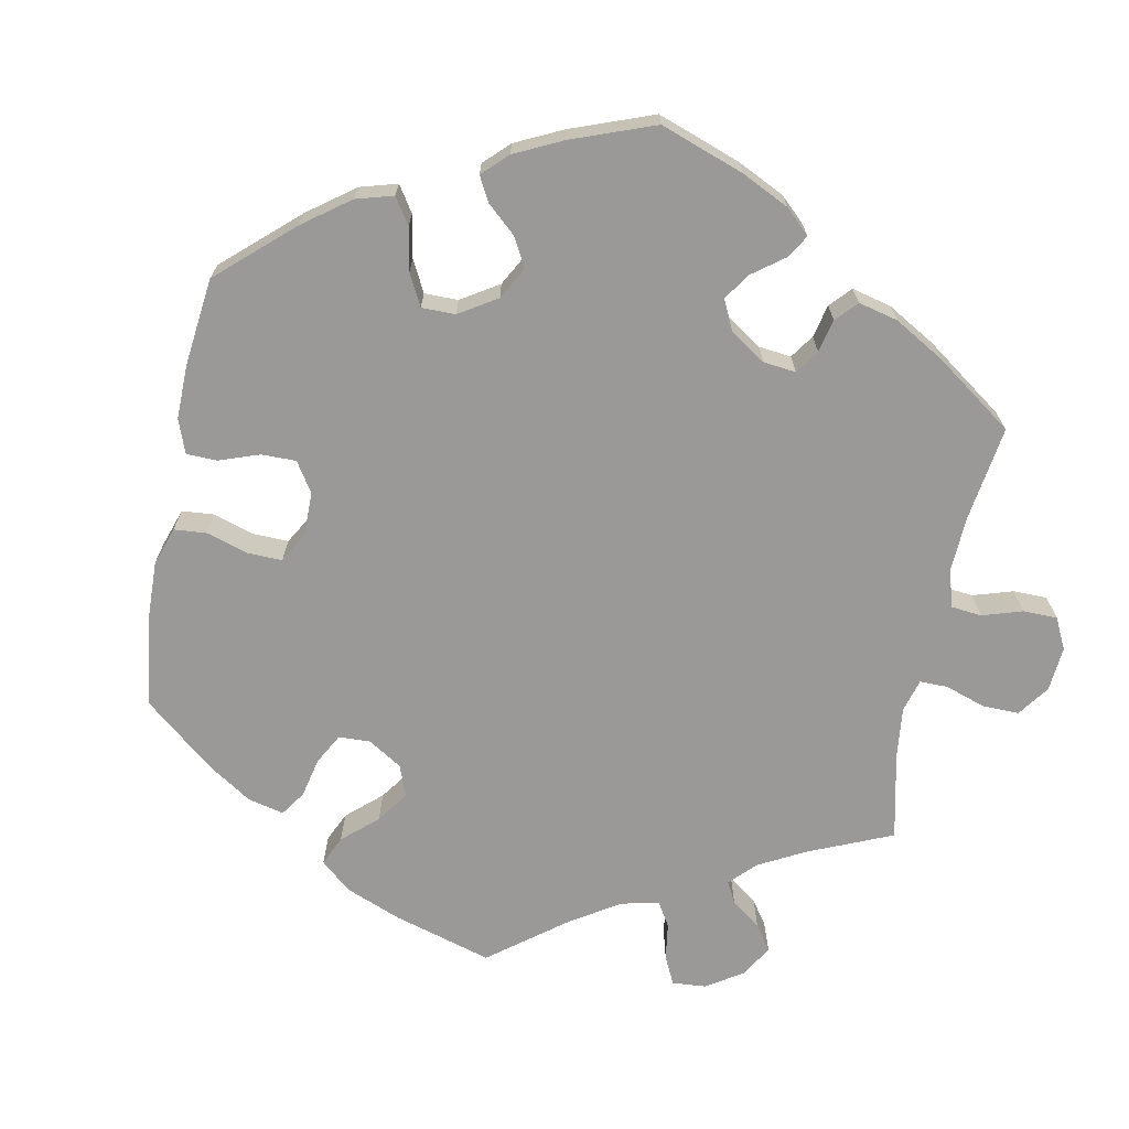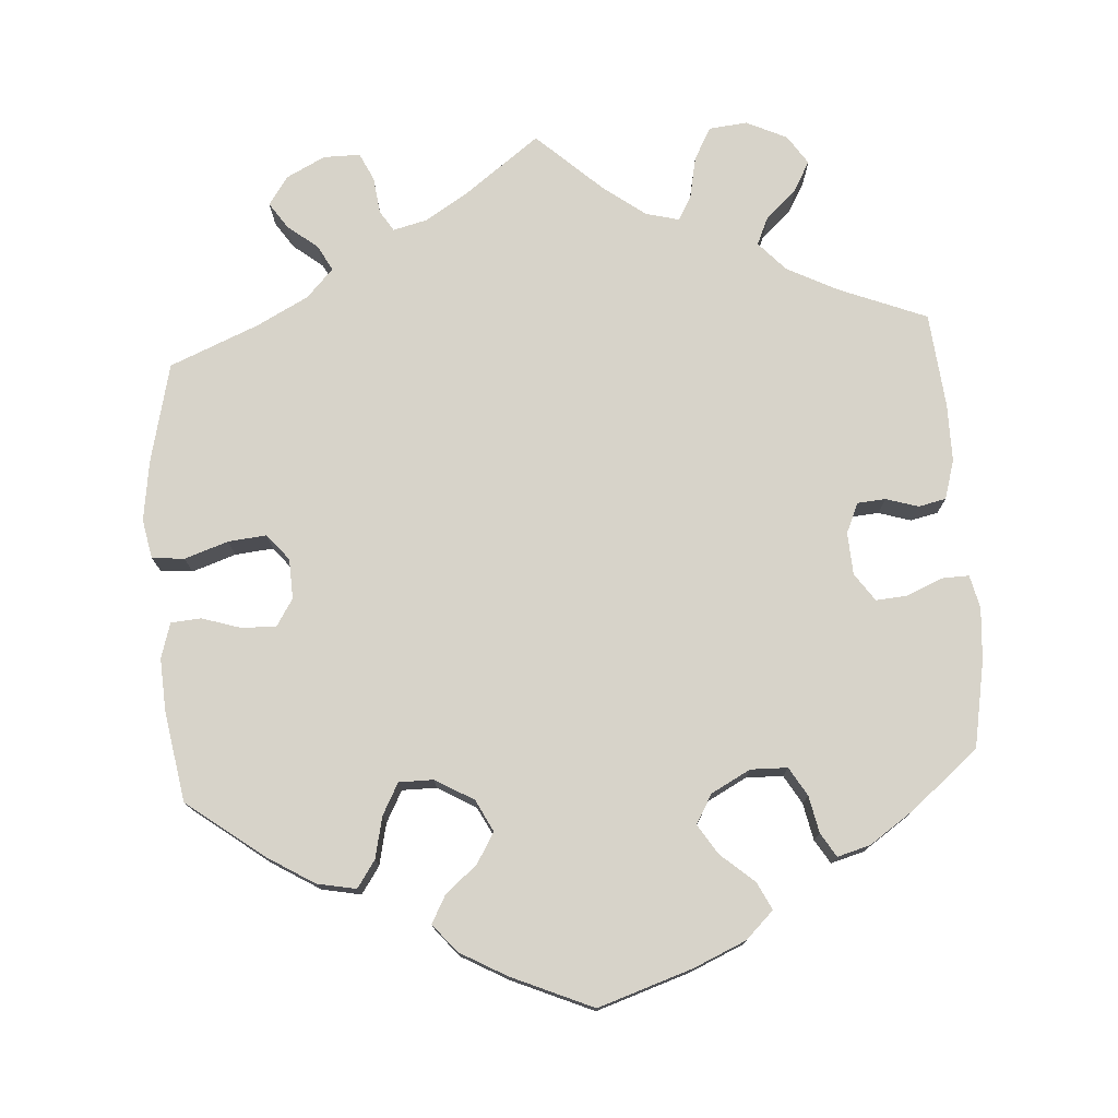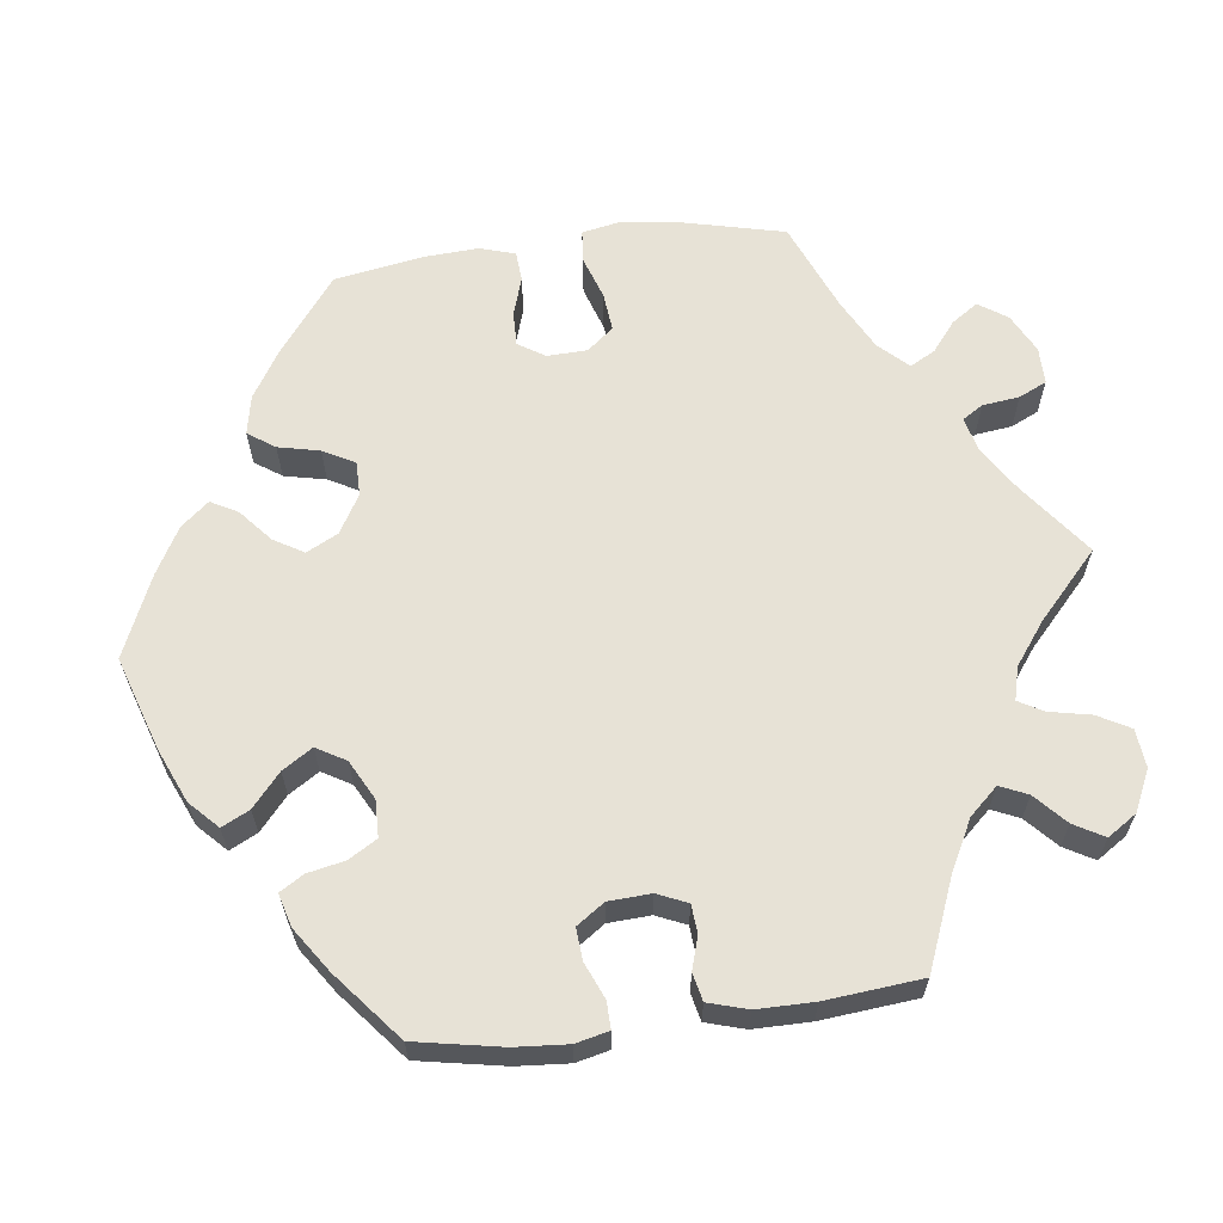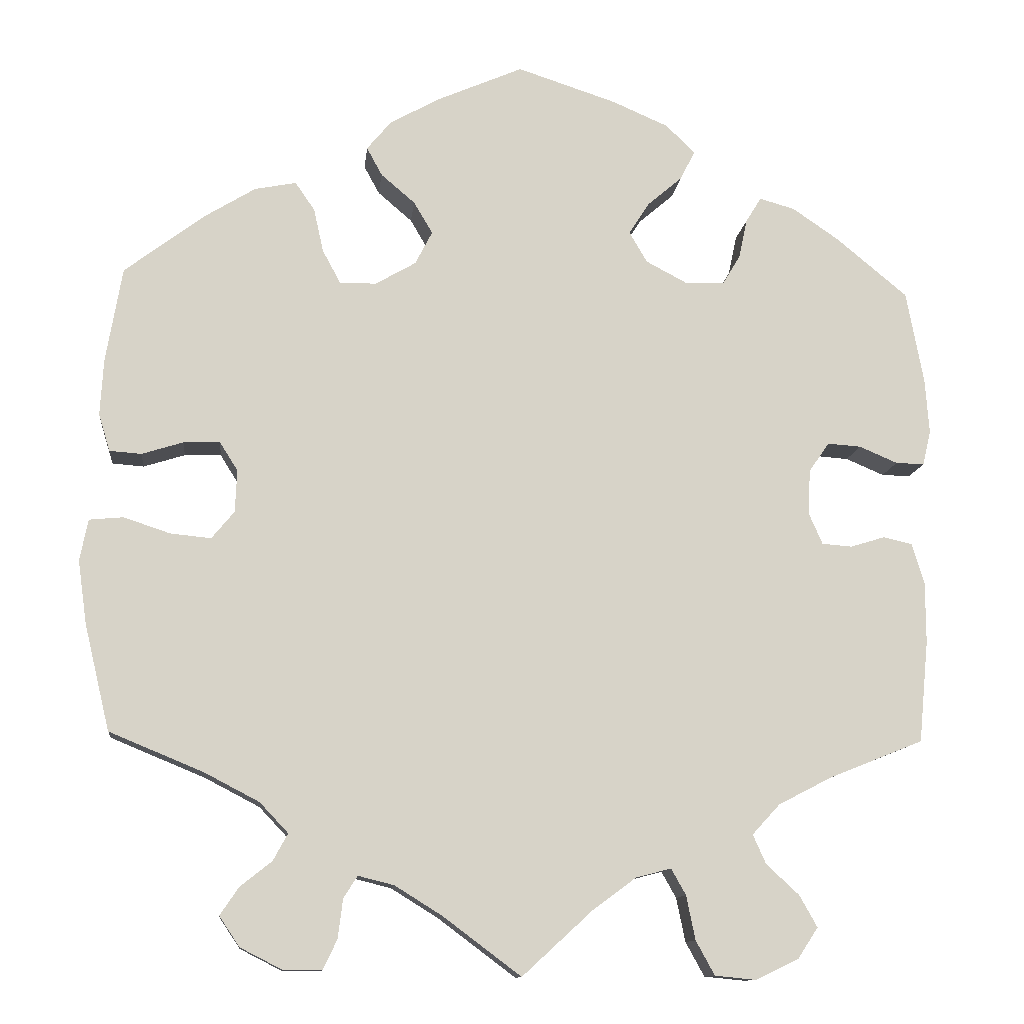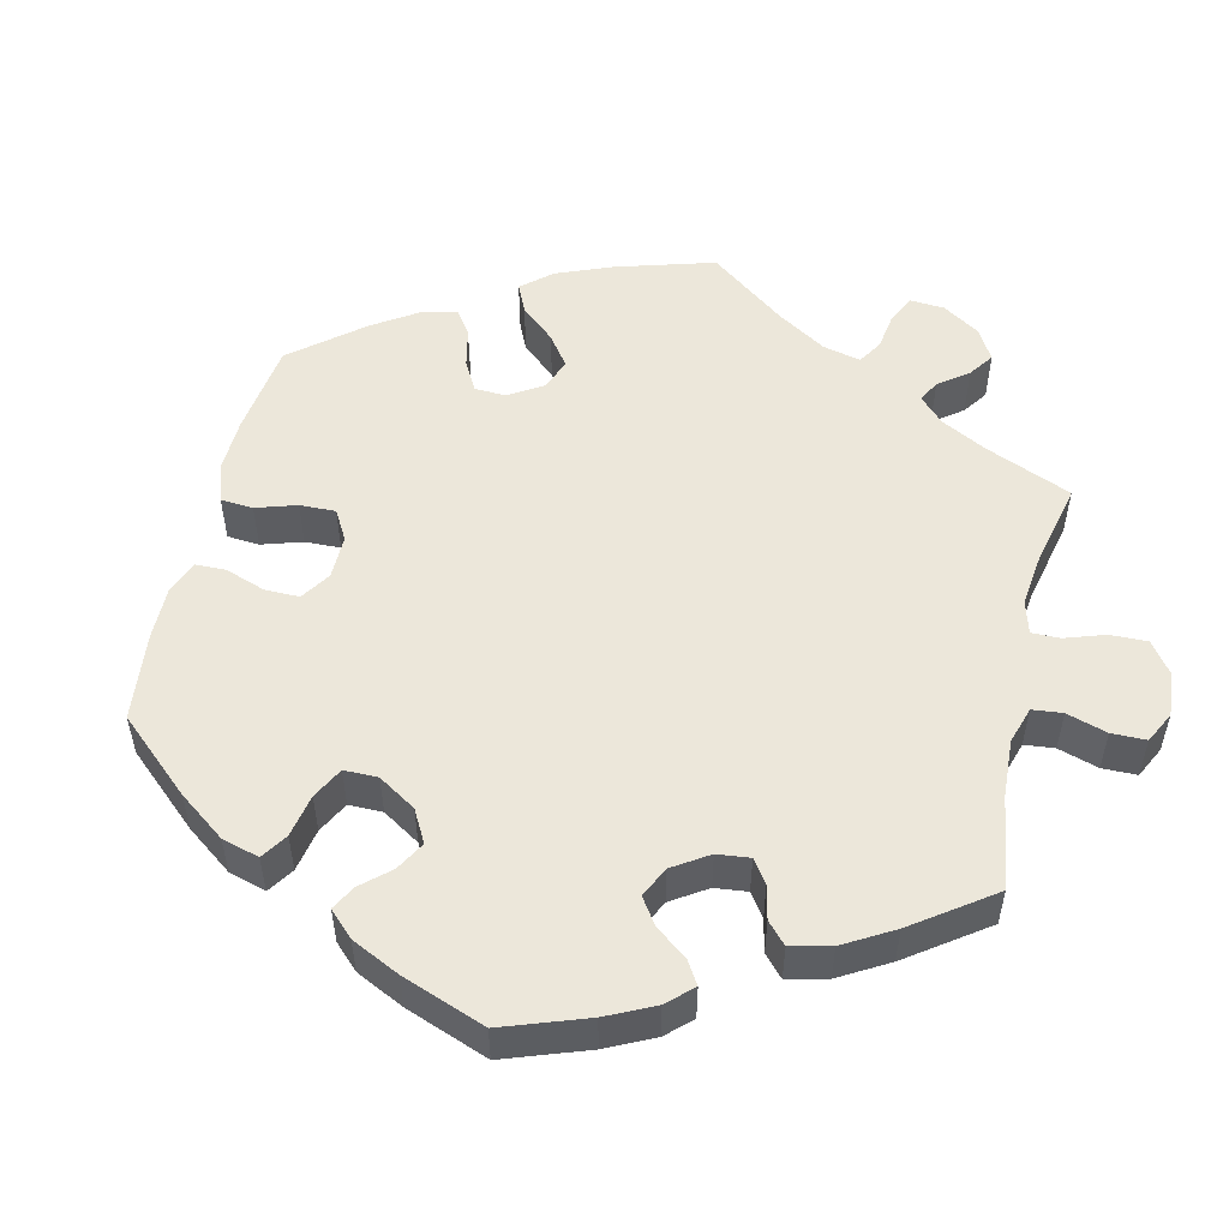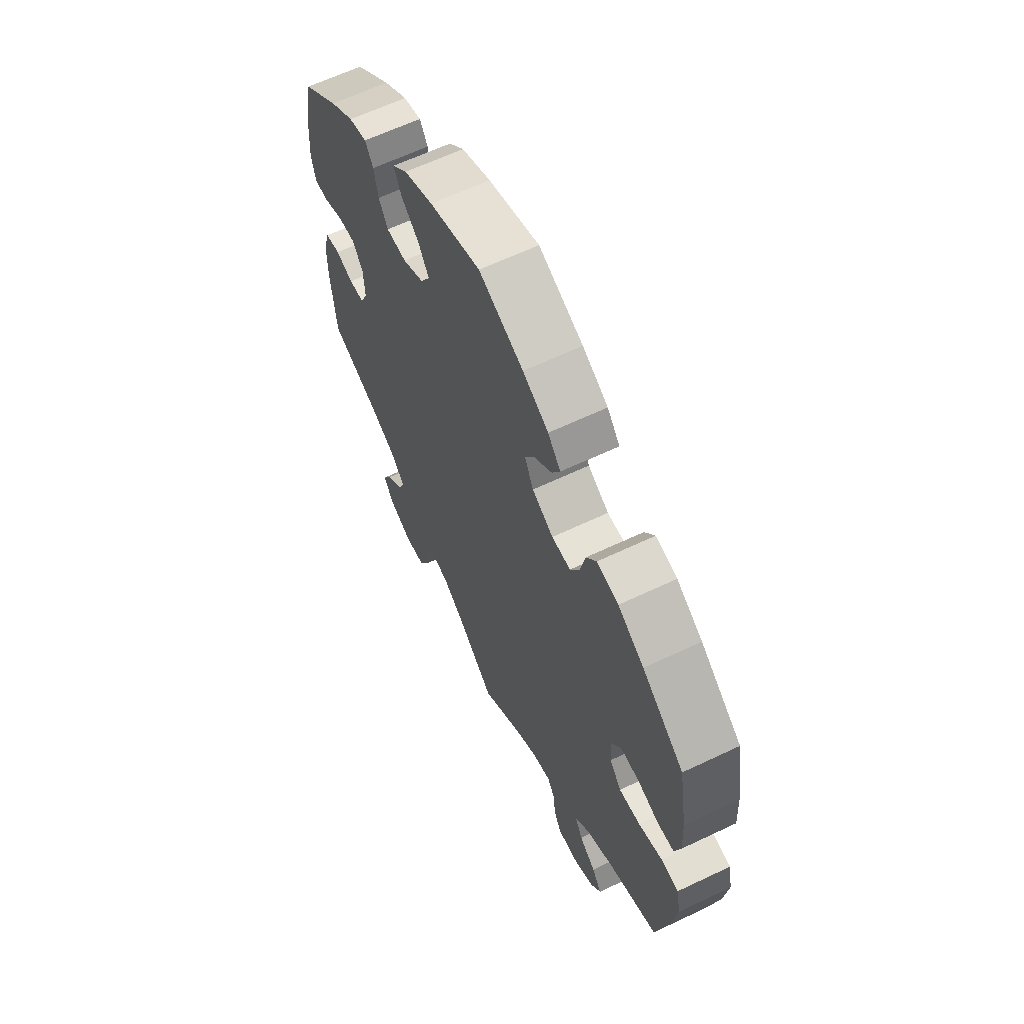
<metadata>
{"format":"obj","ext":"obj","renderer":"f3d","projection":"perspective","resolution":1024,"background":"white","views":[{"elev":-69.1,"azim":48.9,"up":"+Y"},{"elev":76.1,"azim":-3.9,"up":"+Y"},{"elev":63.0,"azim":82.8,"up":"+Y"},{"elev":-11.8,"azim":-6.1,"up":"+Z"},{"elev":52.3,"azim":73.2,"up":"+Y"},{"elev":63.2,"azim":-115.7,"up":"+Z"}]}
</metadata>
<code>
v -0.531 0.07 -0.159
v -0.542 0.07 -0.081
v -0.532 0.07 -0.03
v -0.49 0.07 -0.026
v -0.433 0.07 -0.045
v -0.383 0.07 -0.05
v -0.355 0.07 -0.016
v -0.353 0.07 0.036
v -0.375 0.07 0.071
v -0.42 0.07 0.07
v -0.471 0.07 0.054
v -0.51 0.07 0.057
v -0.524 0.07 0.103
v -0.52 0.07 0.172
v -0.5 0.07 0.289
v -0.401 0.07 0.364
v -0.339 0.07 0.402
v -0.288 0.07 0.412
v -0.264 0.07 0.377
v -0.252 0.07 0.323
v -0.23 0.07 0.282
v -0.185 0.07 0.282
v -0.135 0.07 0.311
v -0.114 0.07 0.352
v -0.137 0.07 0.391
v -0.179 0.07 0.427
v -0.198 0.07 0.462
v -0.168 0.07 0.498
v -0.107 0.07 0.532
v -0.001 0.07 0.578
v 0.121 0.07 0.538
v 0.19 0.07 0.508
v 0.226 0.07 0.473
v 0.208 0.07 0.437
v 0.165 0.07 0.4
v 0.14 0.07 0.361
v 0.162 0.07 0.323
v 0.213 0.07 0.296
v 0.261 0.07 0.297
v 0.283 0.07 0.334
v 0.293 0.07 0.382
v 0.312 0.07 0.413
v 0.355 0.07 0.401
v 0.412 0.07 0.362
v 0.5 0.07 0.289
v 0.521 0.07 0.176
v 0.526 0.07 0.108
v 0.516 0.07 0.065
v 0.481 0.07 0.066
v 0.434 0.07 0.086
v 0.393 0.07 0.089
v 0.368 0.07 0.053
v 0.365 0.07 -0.002
v 0.382 0.07 -0.041
v 0.419 0.07 -0.044
v 0.461 0.07 -0.031
v 0.497 0.07 -0.039
v 0.512 0.07 -0.09
v 0.512 0.07 -0.164
v 0.5 0.07 -0.289
v 0.385 0.07 -0.335
v 0.319 0.07 -0.369
v 0.285 0.07 -0.406
v 0.301 0.07 -0.442
v 0.341 0.07 -0.479
v 0.363 0.07 -0.518
v 0.338 0.07 -0.556
v 0.285 0.07 -0.581
v 0.235 0.07 -0.576
v 0.212 0.07 -0.534
v 0.201 0.07 -0.48
v 0.183 0.07 -0.448
v 0.14 0.07 -0.459
v 0.086 0.07 -0.499
v 0 0.07 -0.578
v -0.096 0.07 -0.506
v -0.154 0.07 -0.47
v -0.198 0.07 -0.459
v -0.215 0.07 -0.486
v -0.221 0.07 -0.534
v -0.238 0.07 -0.57
v -0.286 0.07 -0.57
v -0.337 0.07 -0.544
v -0.362 0.07 -0.507
v -0.339 0.07 -0.473
v -0.3 0.07 -0.442
v -0.282 0.07 -0.409
v -0.317 0.07 -0.372
v -0.384 0.07 -0.337
v -0.5 0.07 -0.289
v -0.531 0 -0.159
v -0.542 0 -0.081
v -0.532 0 -0.03
v -0.49 0 -0.026
v -0.433 0 -0.045
v -0.383 0 -0.05
v -0.355 0 -0.016
v -0.353 0 0.036
v -0.375 0 0.071
v -0.42 0 0.07
v -0.471 0 0.054
v -0.51 0 0.057
v -0.524 0 0.103
v -0.52 0 0.172
v -0.5 0 0.289
v -0.401 0 0.364
v -0.339 0 0.402
v -0.288 0 0.412
v -0.264 0 0.377
v -0.252 0 0.323
v -0.23 0 0.282
v -0.185 0 0.282
v -0.135 0 0.311
v -0.114 0 0.352
v -0.137 0 0.391
v -0.179 0 0.427
v -0.198 0 0.462
v -0.168 0 0.498
v -0.107 0 0.532
v -0.001 0 0.578
v 0.121 0 0.538
v 0.19 0 0.508
v 0.226 0 0.473
v 0.208 0 0.437
v 0.165 0 0.4
v 0.14 0 0.361
v 0.162 0 0.323
v 0.213 0 0.296
v 0.261 0 0.297
v 0.283 0 0.334
v 0.293 0 0.382
v 0.312 0 0.413
v 0.355 0 0.401
v 0.412 0 0.362
v 0.5 0 0.289
v 0.521 0 0.176
v 0.526 0 0.108
v 0.516 0 0.065
v 0.481 0 0.066
v 0.434 0 0.086
v 0.393 0 0.089
v 0.368 0 0.053
v 0.365 0 -0.002
v 0.382 0 -0.041
v 0.419 0 -0.044
v 0.461 0 -0.031
v 0.497 0 -0.039
v 0.512 0 -0.09
v 0.512 0 -0.164
v 0.5 0 -0.289
v 0.385 0 -0.335
v 0.319 0 -0.369
v 0.285 0 -0.406
v 0.301 0 -0.442
v 0.341 0 -0.479
v 0.363 0 -0.518
v 0.338 0 -0.556
v 0.285 0 -0.581
v 0.235 0 -0.576
v 0.212 0 -0.534
v 0.201 0 -0.48
v 0.183 0 -0.448
v 0.14 0 -0.459
v 0.086 0 -0.499
v 0 0 -0.578
v -0.096 0 -0.506
v -0.154 0 -0.47
v -0.198 0 -0.459
v -0.215 0 -0.486
v -0.221 0 -0.534
v -0.238 0 -0.57
v -0.286 0 -0.57
v -0.337 0 -0.544
v -0.362 0 -0.507
v -0.339 0 -0.473
v -0.3 0 -0.442
v -0.282 0 -0.409
v -0.317 0 -0.372
v -0.384 0 -0.337
v -0.5 0 -0.289
f 89 90 1 2
f 88 89 2 3
f 87 88 3 4
f 83 84 85 86
f 83 86 87
f 82 83 87
f 79 80 81 82
f 78 79 82 87
f 77 78 87 4
f 74 75 76
f 73 74 76 77
f 72 73 77 4
f 68 69 70 71
f 68 71 72
f 67 68 72
f 64 65 66 67
f 63 64 67 72
f 62 63 72 4
f 58 59 60 61
f 55 56 57 58
f 54 55 58 61
f 53 54 61 62
f 47 48 49 50
f 47 50 51
f 46 47 51
f 45 46 51
f 44 45 51 52
f 40 41 42 43
f 39 40 43 44
f 32 33 34 35
f 32 35 36
f 31 32 36
f 30 31 36
f 29 30 36 37
f 25 26 27 28
f 24 25 28 29
f 17 18 19 20
f 17 20 21
f 16 17 21
f 15 16 21
f 14 15 21
f 13 14 21 22
f 10 11 12 13
f 9 10 13 22
f 62 4 5
f 62 5 6
f 52 53 62 6
f 39 44 52 6
f 38 39 6 7
f 37 38 7 8
f 24 29 37
f 23 24 37
f 22 23 37
f 8 9 22 37
f 92 91 180 179
f 93 92 179 178
f 94 93 178 177
f 176 175 174 173
f 177 176 173
f 177 173 172
f 172 171 170 169
f 177 172 169 168
f 94 177 168 167
f 166 165 164
f 167 166 164 163
f 94 167 163 162
f 161 160 159 158
f 162 161 158
f 162 158 157
f 157 156 155 154
f 162 157 154 153
f 94 162 153 152
f 151 150 149 148
f 148 147 146 145
f 151 148 145 144
f 152 151 144 143
f 140 139 138 137
f 141 140 137
f 141 137 136
f 141 136 135
f 142 141 135 134
f 133 132 131 130
f 134 133 130 129
f 125 124 123 122
f 126 125 122
f 126 122 121
f 126 121 120
f 127 126 120 119
f 118 117 116 115
f 119 118 115 114
f 110 109 108 107
f 111 110 107
f 111 107 106
f 111 106 105
f 111 105 104
f 112 111 104 103
f 103 102 101 100
f 112 103 100 99
f 95 94 152
f 96 95 152
f 96 152 143 142
f 96 142 134 129
f 97 96 129 128
f 98 97 128 127
f 127 119 114
f 127 114 113
f 127 113 112
f 127 112 99 98
f 1 91 92 2
f 2 92 93 3
f 3 93 94 4
f 4 94 95 5
f 5 95 96 6
f 6 96 97 7
f 7 97 98 8
f 8 98 99 9
f 9 99 100 10
f 10 100 101 11
f 11 101 102 12
f 12 102 103 13
f 13 103 104 14
f 14 104 105 15
f 15 105 106 16
f 16 106 107 17
f 17 107 108 18
f 18 108 109 19
f 19 109 110 20
f 20 110 111 21
f 21 111 112 22
f 22 112 113 23
f 23 113 114 24
f 24 114 115 25
f 25 115 116 26
f 26 116 117 27
f 27 117 118 28
f 28 118 119 29
f 29 119 120 30
f 30 120 121 31
f 31 121 122 32
f 32 122 123 33
f 33 123 124 34
f 34 124 125 35
f 35 125 126 36
f 36 126 127 37
f 37 127 128 38
f 38 128 129 39
f 39 129 130 40
f 40 130 131 41
f 41 131 132 42
f 42 132 133 43
f 43 133 134 44
f 44 134 135 45
f 45 135 136 46
f 46 136 137 47
f 47 137 138 48
f 48 138 139 49
f 49 139 140 50
f 50 140 141 51
f 51 141 142 52
f 52 142 143 53
f 53 143 144 54
f 54 144 145 55
f 55 145 146 56
f 56 146 147 57
f 57 147 148 58
f 58 148 149 59
f 59 149 150 60
f 60 150 151 61
f 61 151 152 62
f 62 152 153 63
f 63 153 154 64
f 64 154 155 65
f 65 155 156 66
f 66 156 157 67
f 67 157 158 68
f 68 158 159 69
f 69 159 160 70
f 70 160 161 71
f 71 161 162 72
f 72 162 163 73
f 73 163 164 74
f 74 164 165 75
f 75 165 166 76
f 76 166 167 77
f 77 167 168 78
f 78 168 169 79
f 79 169 170 80
f 80 170 171 81
f 81 171 172 82
f 82 172 173 83
f 83 173 174 84
f 84 174 175 85
f 85 175 176 86
f 86 176 177 87
f 87 177 178 88
f 88 178 179 89
f 89 179 180 90
f 90 180 91 1

</code>
